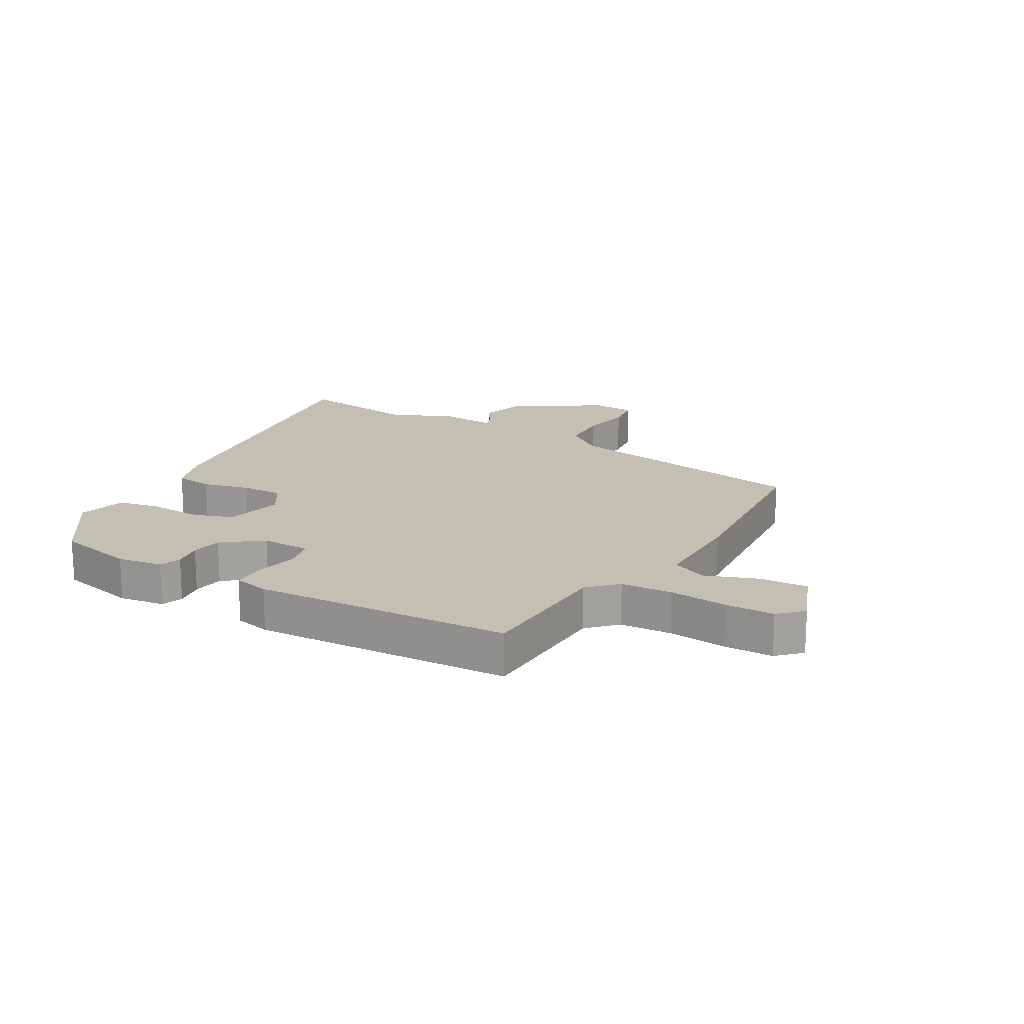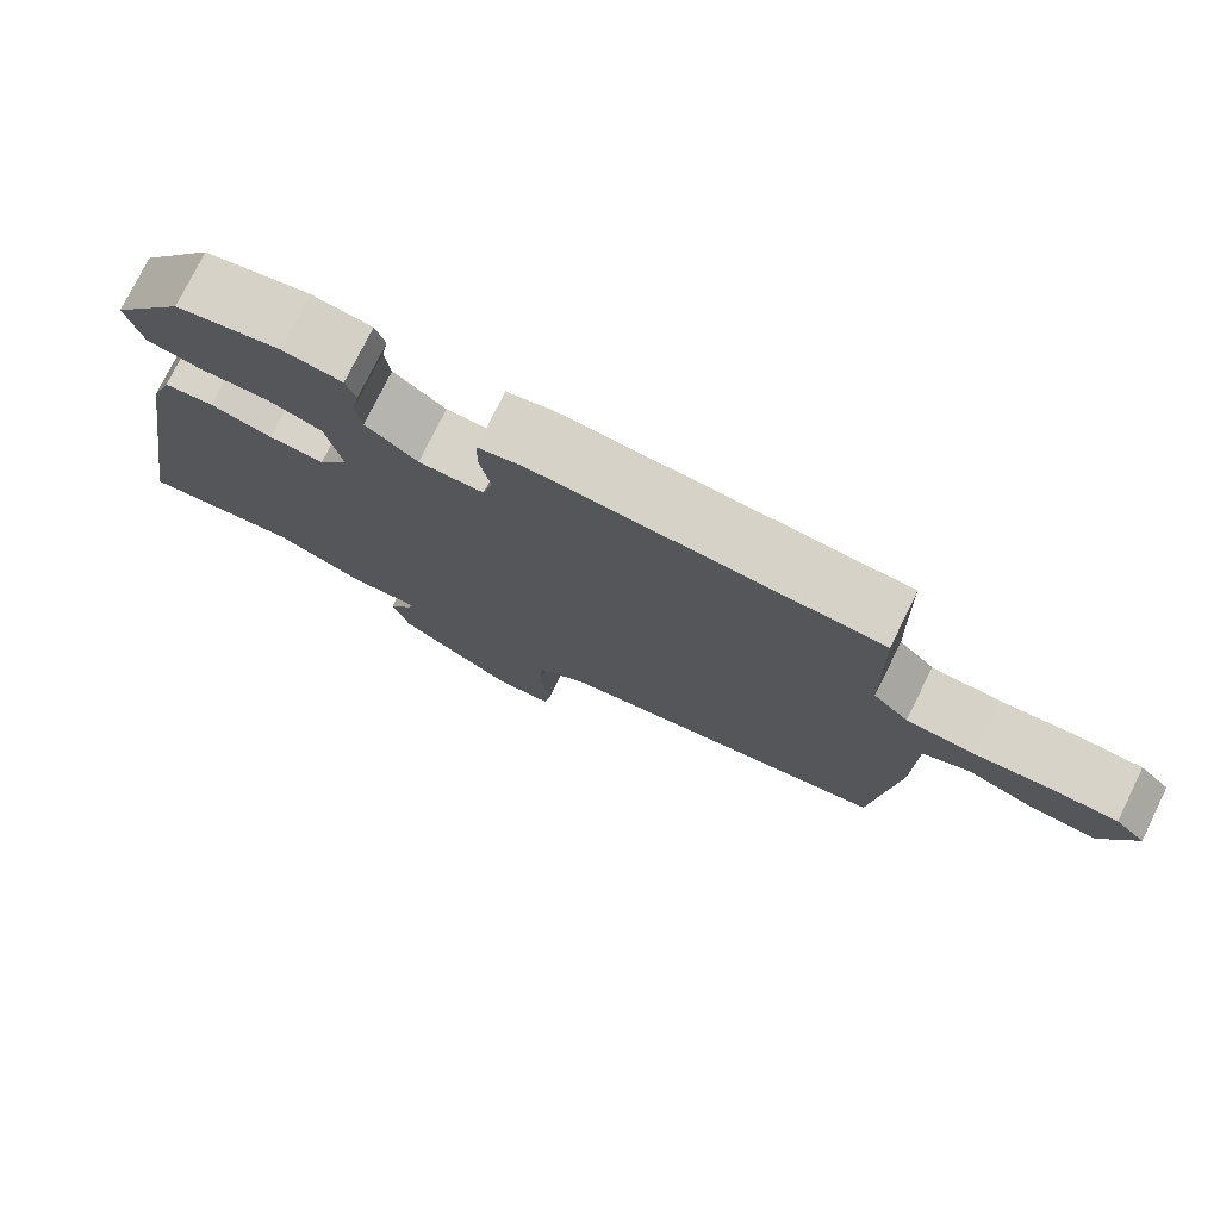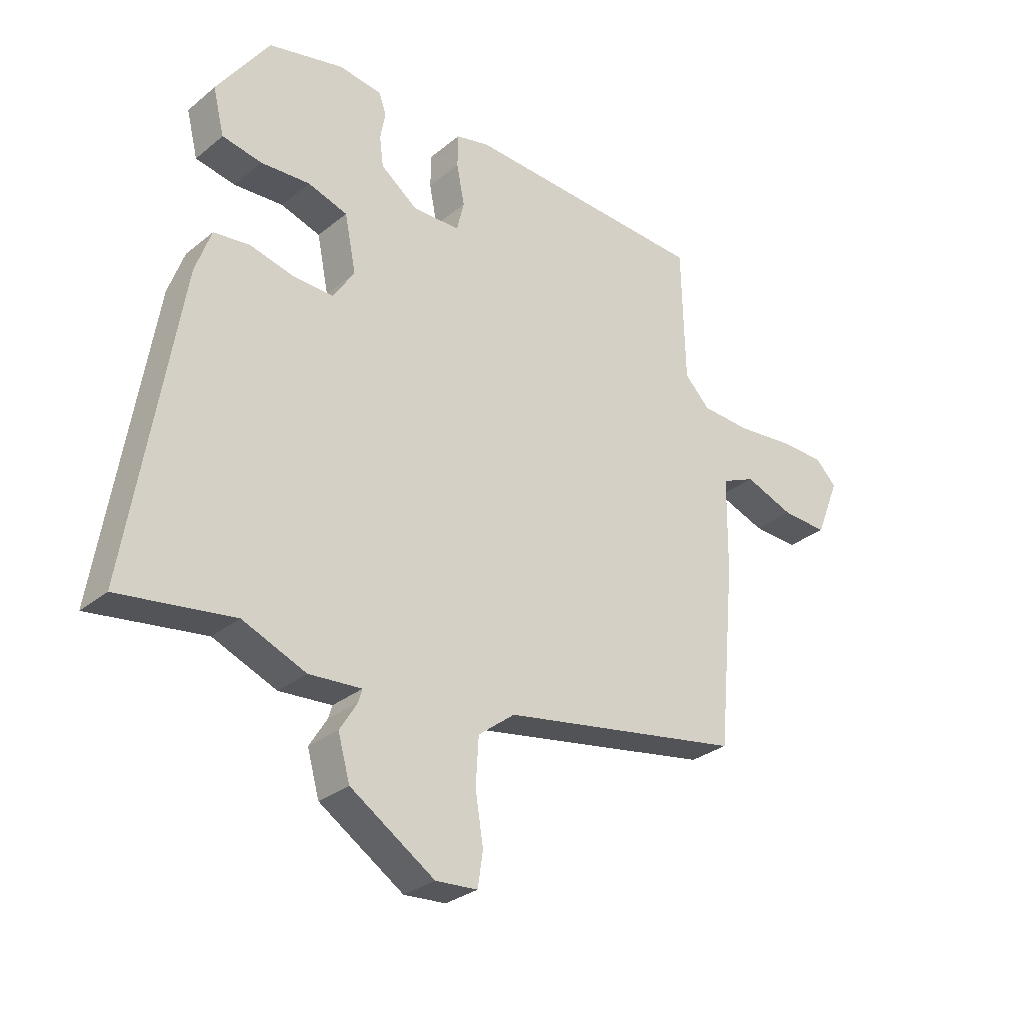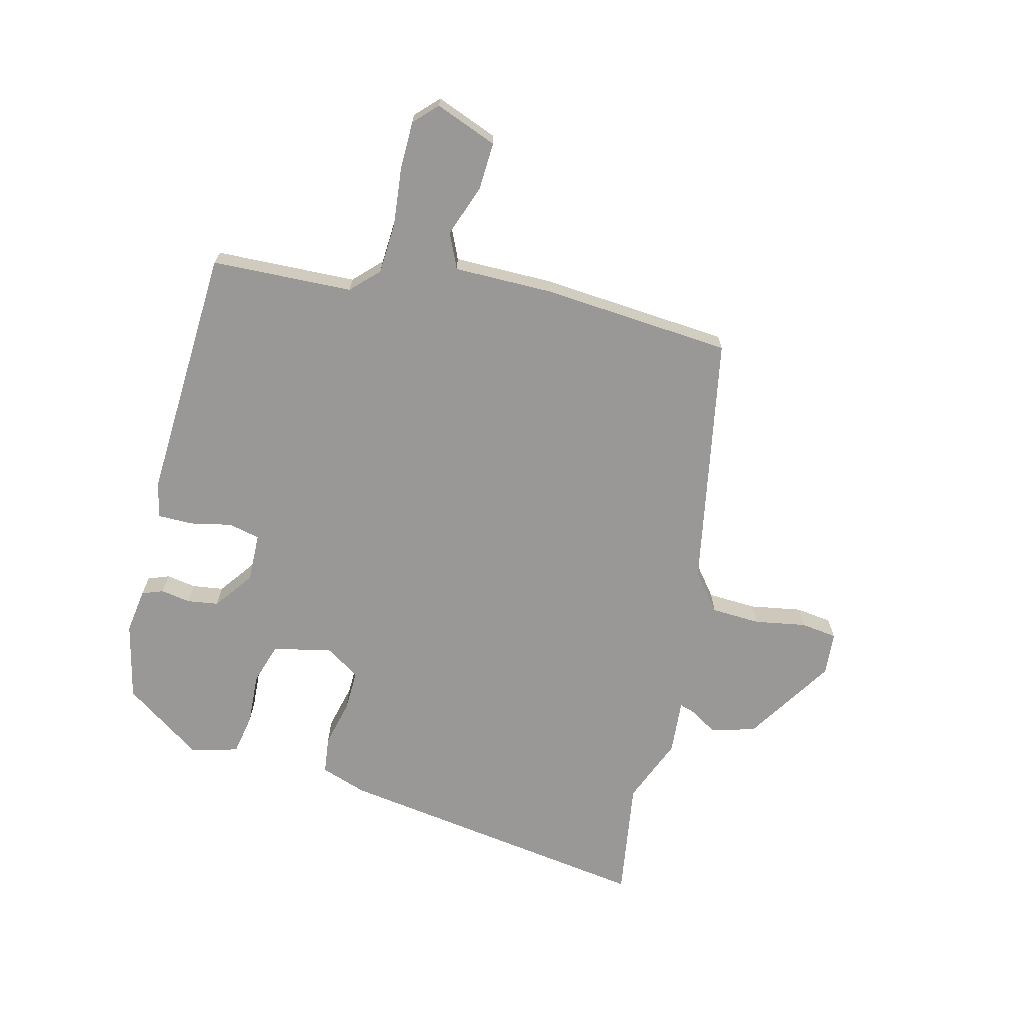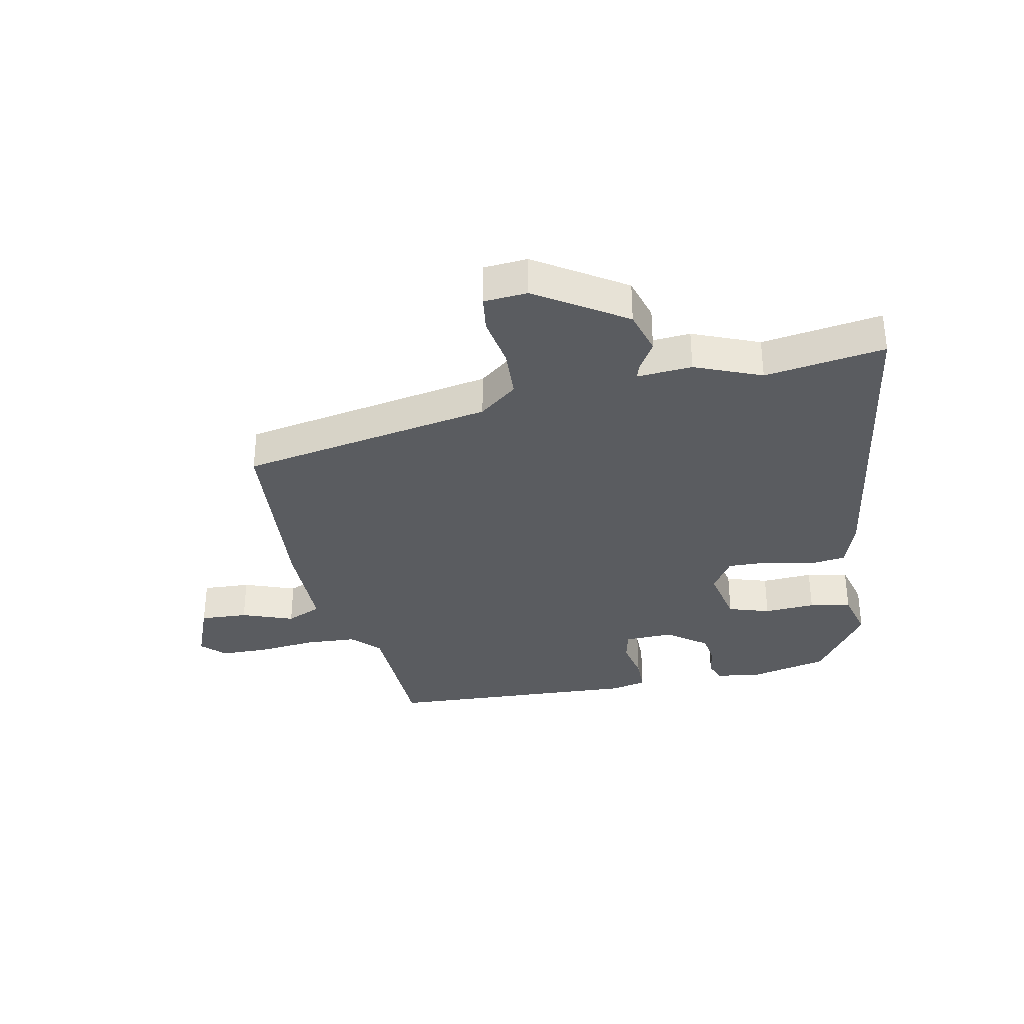
<metadata>
{"format":"obj","ext":"obj","renderer":"f3d","projection":"perspective","resolution":1024,"background":"white","views":[{"elev":17.8,"azim":30.5,"up":"+Y"},{"elev":76.8,"azim":26.3,"up":"+Z"},{"elev":-29.4,"azim":-40.1,"up":"+Z"},{"elev":-68.6,"azim":76.7,"up":"+Y"},{"elev":-33.8,"azim":-167.9,"up":"+Y"}]}
</metadata>
<code>
v -0.406 0.07 -0.487
v -0.609 0.07 -0.515
v -0.521 0.07 0.026
v -0.493 0.07 0.104
v -0.429 0.07 0.111
v -0.35 0.07 0.091
v -0.28 0.07 0.088
v -0.242 0.07 0.146
v -0.262 0.07 0.246
v -0.332 0.07 0.269
v -0.419 0.07 0.265
v -0.489 0.07 0.279
v -0.509 0.07 0.36
v -0.416 0.07 0.491
v -0.283 0.07 0.52
v -0.207 0.07 0.508
v -0.194 0.07 0.472
v -0.203 0.07 0.422
v -0.196 0.07 0.369
v -0.13 0.07 0.319
v -0.047 0.07 0.32
v -0.034 0.07 0.373
v -0.048 0.07 0.444
v -0.047 0.07 0.503
v 0.013 0.07 0.516
v 0.445 0.07 0.489
v 0.451 0.07 0.25
v 0.496 0.07 0.204
v 0.582 0.07 0.198
v 0.681 0.07 0.207
v 0.763 0.07 0.205
v 0.801 0.07 0.167
v 0.759 0.07 0.063
v 0.678 0.07 0.068
v 0.591 0.07 0.101
v 0.531 0.07 0.075
v 0.529 0.07 -0.092
v 0.499 0.07 -0.414
v 0.07 0.07 -0.487
v 0.005 0.07 -0.537
v 0 0.07 -0.62
v 0.014 0.07 -0.708
v 0.005 0.07 -0.769
v -0.069 0.07 -0.774
v -0.218 0.07 -0.676
v -0.239 0.07 -0.601
v -0.208 0.07 -0.551
v -0.201 0.07 -0.528
v -0.294 0.07 -0.534
v -0.406 0 -0.487
v -0.609 0 -0.515
v -0.521 0 0.026
v -0.493 0 0.104
v -0.429 0 0.111
v -0.35 0 0.091
v -0.28 0 0.088
v -0.242 0 0.146
v -0.262 0 0.246
v -0.332 0 0.269
v -0.419 0 0.265
v -0.489 0 0.279
v -0.509 0 0.36
v -0.416 0 0.491
v -0.283 0 0.52
v -0.207 0 0.508
v -0.194 0 0.472
v -0.203 0 0.422
v -0.196 0 0.369
v -0.13 0 0.319
v -0.047 0 0.32
v -0.034 0 0.373
v -0.048 0 0.444
v -0.047 0 0.503
v 0.013 0 0.516
v 0.445 0 0.489
v 0.451 0 0.25
v 0.496 0 0.204
v 0.582 0 0.198
v 0.681 0 0.207
v 0.763 0 0.205
v 0.801 0 0.167
v 0.759 0 0.063
v 0.678 0 0.068
v 0.591 0 0.101
v 0.531 0 0.075
v 0.529 0 -0.092
v 0.499 0 -0.414
v 0.07 0 -0.487
v 0.005 0 -0.537
v 0 0 -0.62
v 0.014 0 -0.708
v 0.005 0 -0.769
v -0.069 0 -0.774
v -0.218 0 -0.676
v -0.239 0 -0.601
v -0.208 0 -0.551
v -0.201 0 -0.528
v -0.294 0 -0.534
f 48 49 1
f 45 46 47
f 44 45 47
f 43 44 47
f 42 43 47
f 41 42 47
f 40 41 47 48
f 39 40 48 1
f 38 39 1
f 37 38 1
f 36 37 1
f 33 34 35
f 32 33 35
f 31 32 35
f 30 31 35
f 29 30 35
f 28 29 35 36
f 1 2 3
f 36 1 3
f 28 36 3
f 27 28 3
f 25 26 27
f 24 25 27
f 23 24 27
f 22 23 27
f 21 22 27
f 20 21 27
f 16 17 18
f 15 16 18
f 14 15 18
f 13 14 18
f 12 13 18
f 11 12 18
f 10 11 18
f 9 10 18 19
f 8 9 19 20
f 3 4 5 6
f 3 6 7
f 27 3 7
f 8 20 27
f 7 8 27
f 50 98 97
f 96 95 94
f 96 94 93
f 96 93 92
f 96 92 91
f 96 91 90
f 97 96 90 89
f 50 97 89 88
f 50 88 87
f 50 87 86
f 50 86 85
f 84 83 82
f 84 82 81
f 84 81 80
f 84 80 79
f 84 79 78
f 85 84 78 77
f 52 51 50
f 52 50 85
f 52 85 77
f 52 77 76
f 76 75 74
f 76 74 73
f 76 73 72
f 76 72 71
f 76 71 70
f 76 70 69
f 67 66 65
f 67 65 64
f 67 64 63
f 67 63 62
f 67 62 61
f 67 61 60
f 67 60 59
f 68 67 59 58
f 69 68 58 57
f 55 54 53 52
f 56 55 52
f 56 52 76
f 76 69 57
f 76 57 56
f 1 50 51 2
f 2 51 52 3
f 3 52 53 4
f 4 53 54 5
f 5 54 55 6
f 6 55 56 7
f 7 56 57 8
f 8 57 58 9
f 9 58 59 10
f 10 59 60 11
f 11 60 61 12
f 12 61 62 13
f 13 62 63 14
f 14 63 64 15
f 15 64 65 16
f 16 65 66 17
f 17 66 67 18
f 18 67 68 19
f 19 68 69 20
f 20 69 70 21
f 21 70 71 22
f 22 71 72 23
f 23 72 73 24
f 24 73 74 25
f 25 74 75 26
f 26 75 76 27
f 27 76 77 28
f 28 77 78 29
f 29 78 79 30
f 30 79 80 31
f 31 80 81 32
f 32 81 82 33
f 33 82 83 34
f 34 83 84 35
f 35 84 85 36
f 36 85 86 37
f 37 86 87 38
f 38 87 88 39
f 39 88 89 40
f 40 89 90 41
f 41 90 91 42
f 42 91 92 43
f 43 92 93 44
f 44 93 94 45
f 45 94 95 46
f 46 95 96 47
f 47 96 97 48
f 48 97 98 49
f 49 98 50 1

</code>
